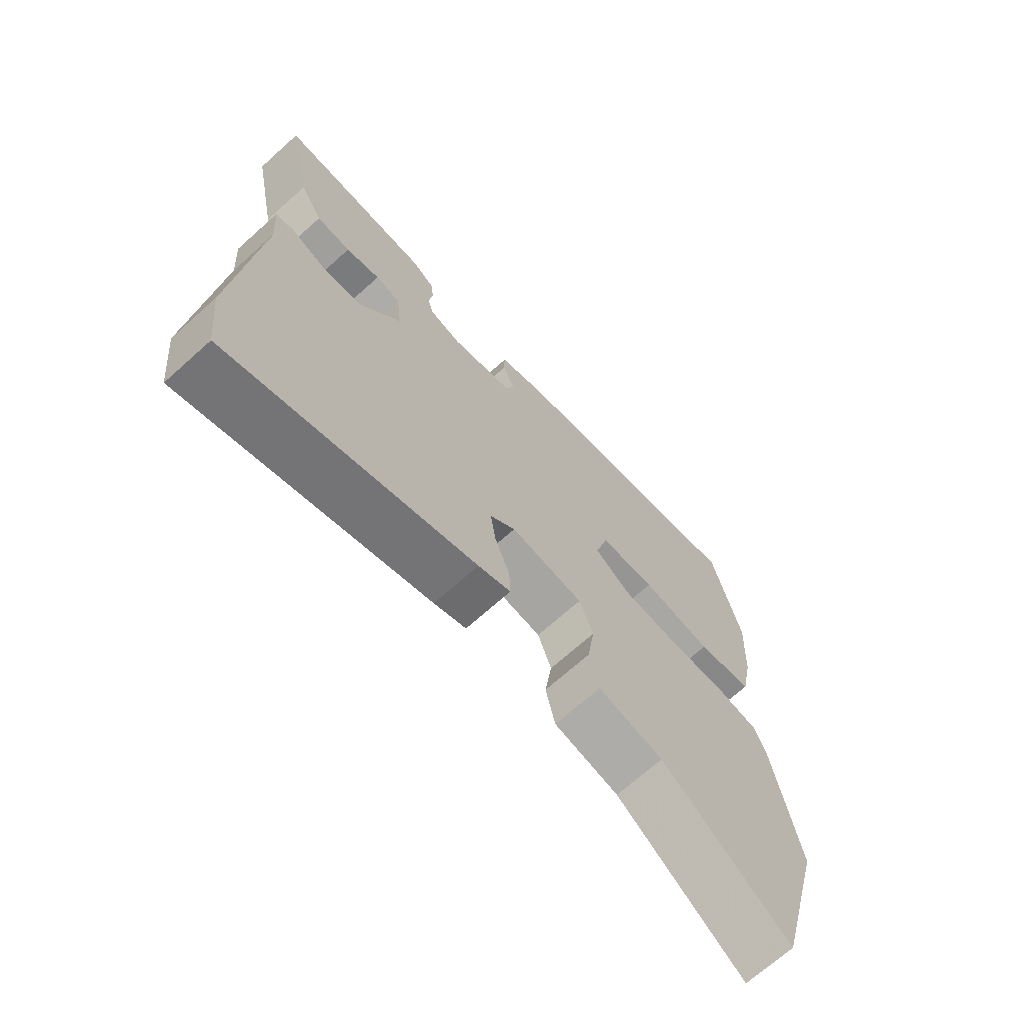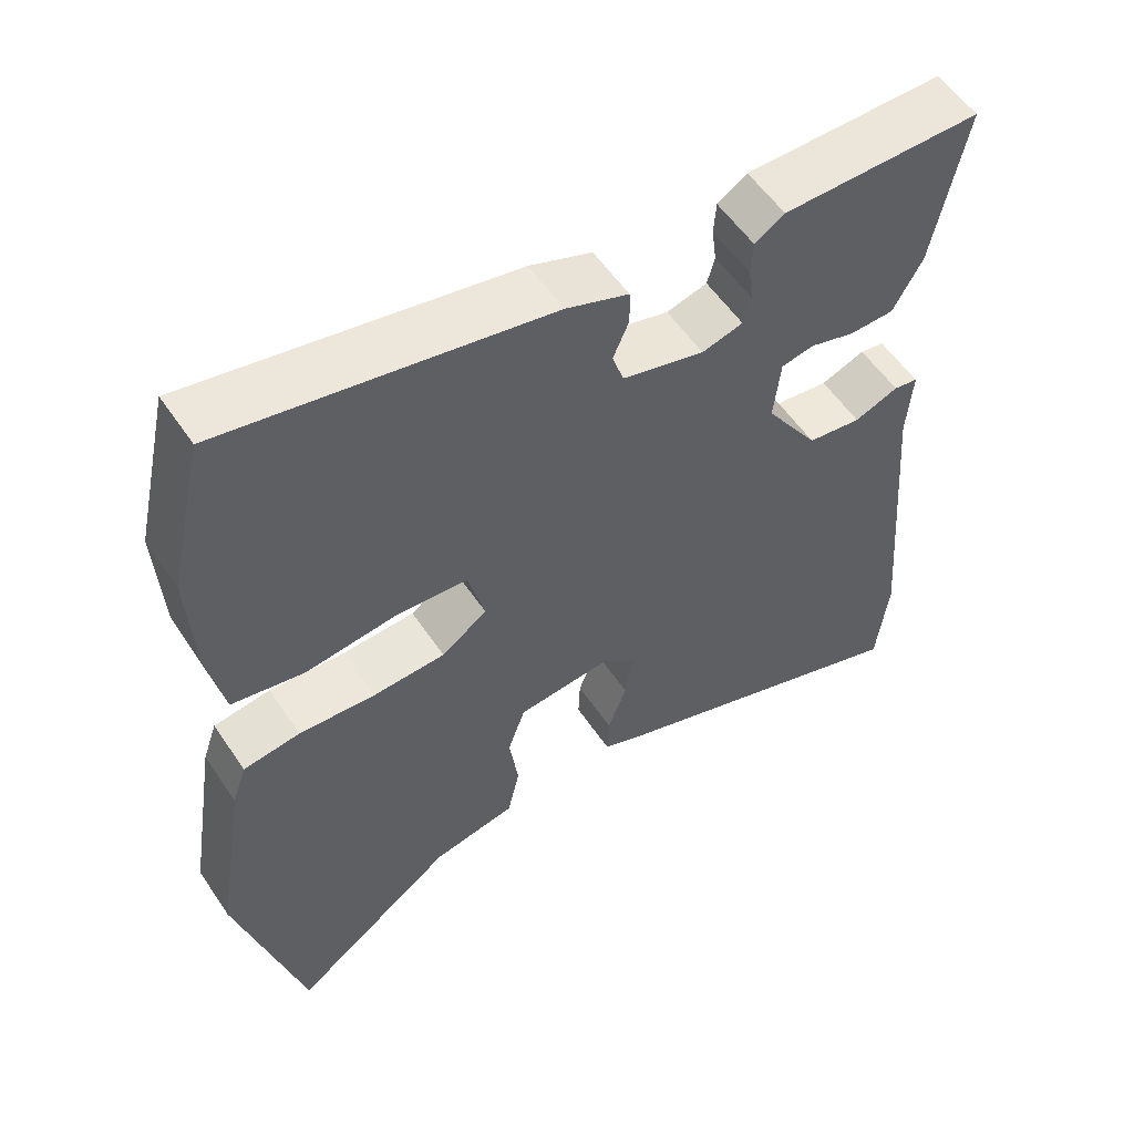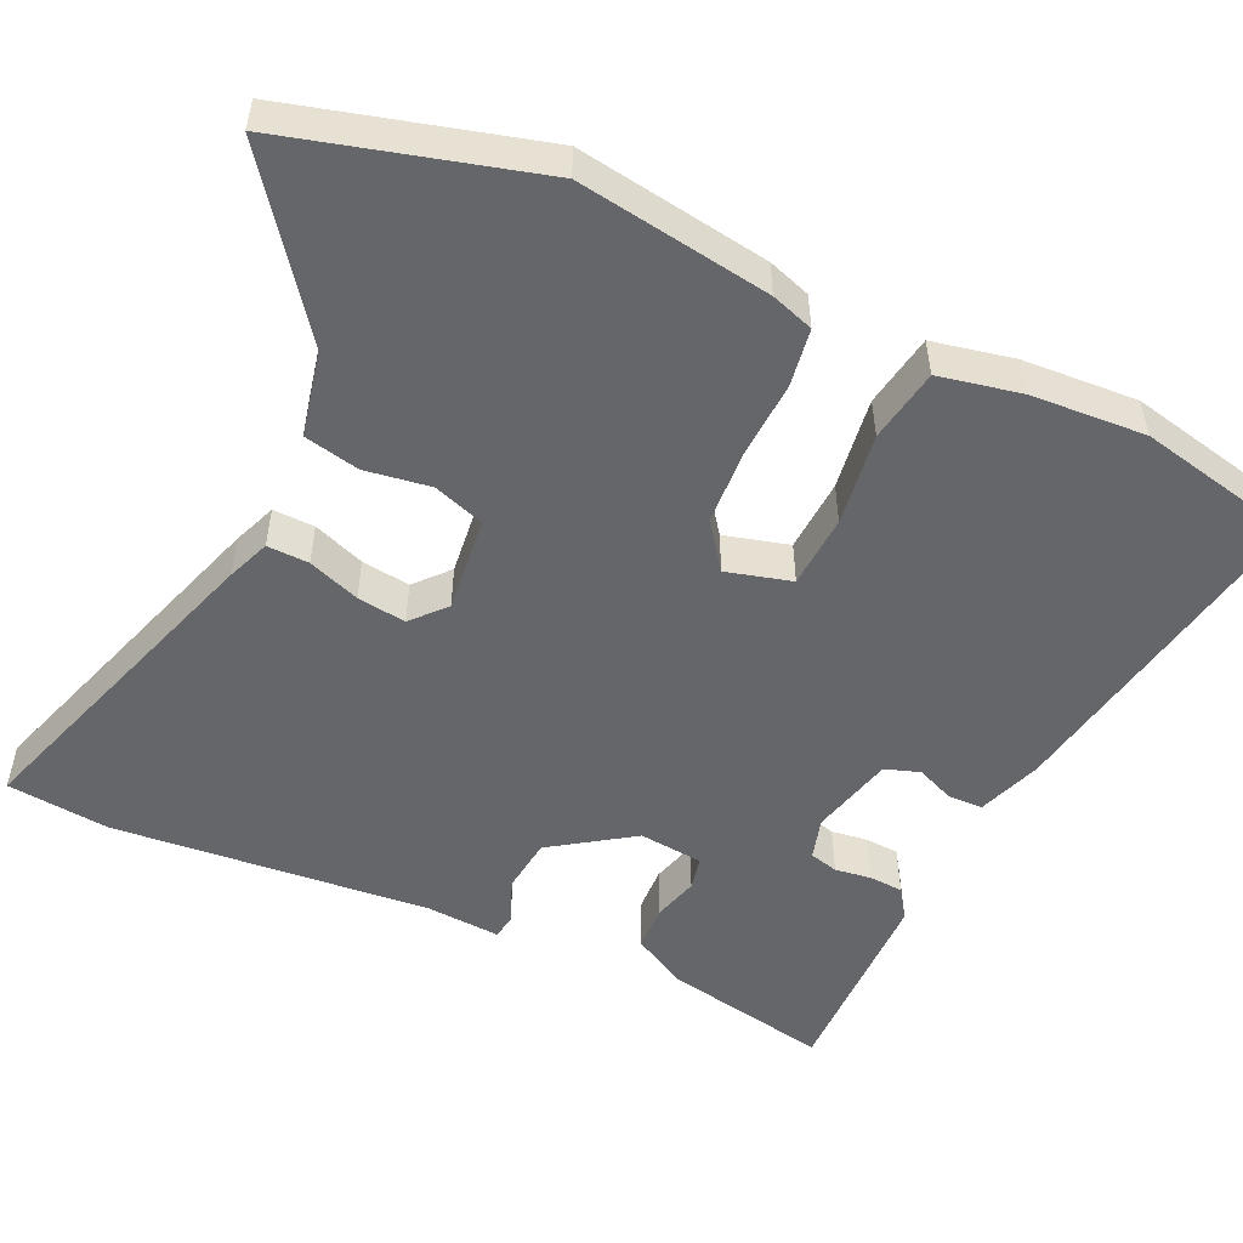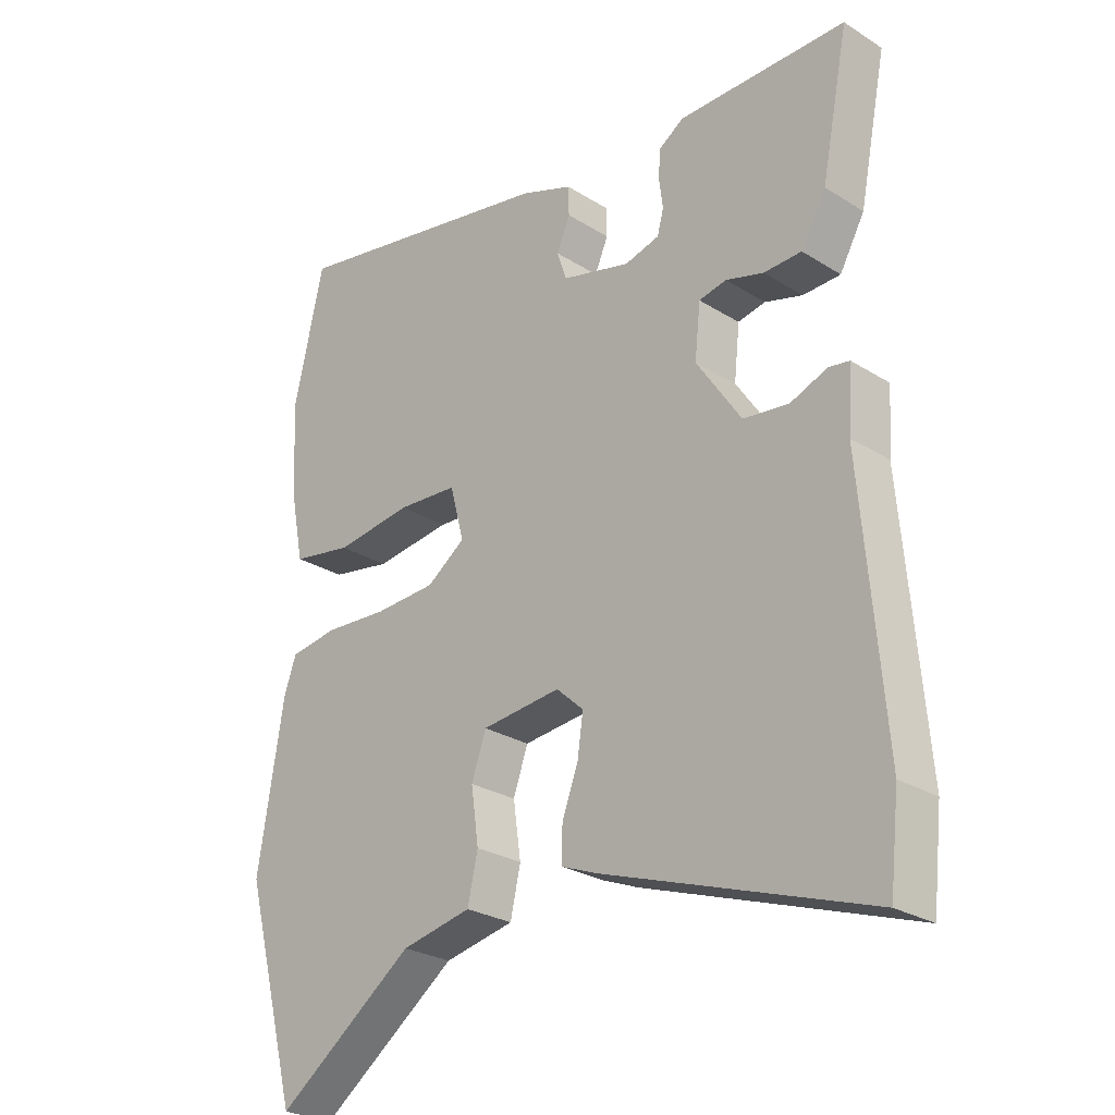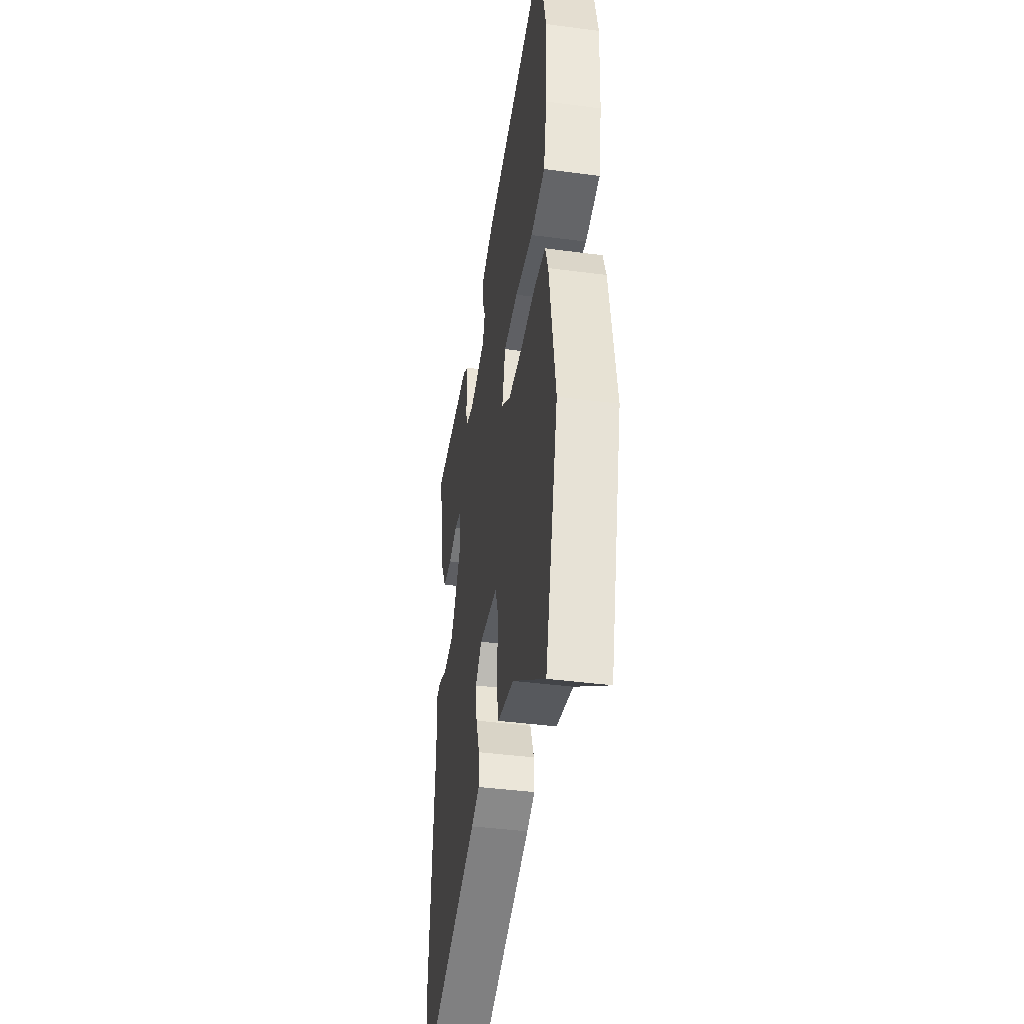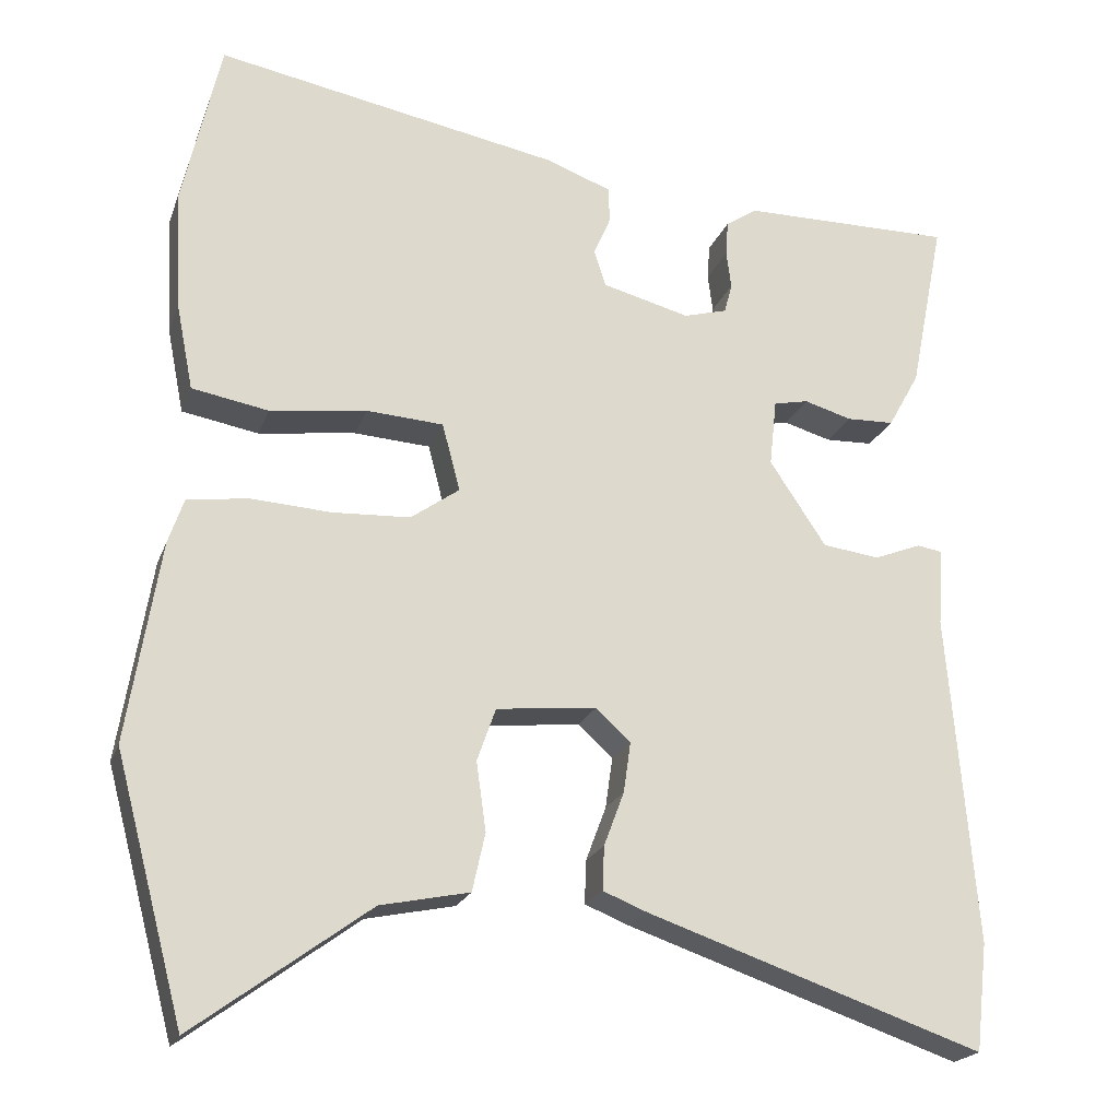
<metadata>
{"format":"obj","ext":"obj","renderer":"f3d","projection":"perspective","resolution":1024,"background":"white","views":[{"elev":-70.0,"azim":131.9,"up":"+Z"},{"elev":55.7,"azim":-33.5,"up":"+Z"},{"elev":-51.8,"azim":-114.4,"up":"+Y"},{"elev":-26.5,"azim":45.6,"up":"+Z"},{"elev":-41.3,"azim":-99.1,"up":"+Z"},{"elev":-21.1,"azim":-17.0,"up":"+Z"}]}
</metadata>
<code>
v -0.466 0.07 -0.628
v -0.552 0.07 -0.306
v -0.512 0.07 -0.057
v -0.493 0.07 -0.002
v -0.418 0.07 0.009
v -0.318 0.07 0.003
v -0.222 0.07 0.008
v -0.162 0.07 0.051
v -0.184 0.07 0.135
v -0.279 0.07 0.141
v -0.399 0.07 0.125
v -0.494 0.07 0.142
v -0.515 0.07 0.248
v -0.523 0.07 0.397
v -0.476 0.07 0.606
v -0.05 0.07 0.527
v 0.032 0.07 0.497
v 0.033 0.07 0.452
v 0.012 0.07 0.403
v 0.027 0.07 0.358
v 0.135 0.07 0.33
v 0.189 0.07 0.345
v 0.199 0.07 0.382
v 0.193 0.07 0.429
v 0.196 0.07 0.473
v 0.235 0.07 0.499
v 0.498 0.07 0.501
v 0.455 0.07 0.286
v 0.416 0.07 0.216
v 0.357 0.07 0.214
v 0.298 0.07 0.231
v 0.255 0.07 0.222
v 0.246 0.07 0.139
v 0.316 0.07 0.034
v 0.387 0.07 0.025
v 0.445 0.07 0.048
v 0.477 0.07 0.043
v 0.47 0.07 -0.053
v 0.504 0.07 -0.463
v 0.489 0.07 -0.596
v 0.073 0.07 -0.455
v 0.018 0.07 -0.433
v 0.02 0.07 -0.379
v 0.045 0.07 -0.312
v 0.054 0.07 -0.249
v 0.011 0.07 -0.21
v -0.113 0.07 -0.223
v -0.136 0.07 -0.289
v -0.124 0.07 -0.374
v -0.14 0.07 -0.446
v -0.25 0.07 -0.469
v -0.466 0 -0.628
v -0.552 0 -0.306
v -0.512 0 -0.057
v -0.493 0 -0.002
v -0.418 0 0.009
v -0.318 0 0.003
v -0.222 0 0.008
v -0.162 0 0.051
v -0.184 0 0.135
v -0.279 0 0.141
v -0.399 0 0.125
v -0.494 0 0.142
v -0.515 0 0.248
v -0.523 0 0.397
v -0.476 0 0.606
v -0.05 0 0.527
v 0.032 0 0.497
v 0.033 0 0.452
v 0.012 0 0.403
v 0.027 0 0.358
v 0.135 0 0.33
v 0.189 0 0.345
v 0.199 0 0.382
v 0.193 0 0.429
v 0.196 0 0.473
v 0.235 0 0.499
v 0.498 0 0.501
v 0.455 0 0.286
v 0.416 0 0.216
v 0.357 0 0.214
v 0.298 0 0.231
v 0.255 0 0.222
v 0.246 0 0.139
v 0.316 0 0.034
v 0.387 0 0.025
v 0.445 0 0.048
v 0.477 0 0.043
v 0.47 0 -0.053
v 0.504 0 -0.463
v 0.489 0 -0.596
v 0.073 0 -0.455
v 0.018 0 -0.433
v 0.02 0 -0.379
v 0.045 0 -0.312
v 0.054 0 -0.249
v 0.011 0 -0.21
v -0.113 0 -0.223
v -0.136 0 -0.289
v -0.124 0 -0.374
v -0.14 0 -0.446
v -0.25 0 -0.469
f 48 49 50 51
f 47 48 51 1
f 41 42 43 44
f 41 44 45
f 38 39 40 41
f 38 41 45
f 35 36 37 38
f 34 35 38 45
f 33 34 45 46
f 28 29 30 31
f 28 31 32
f 27 28 32
f 26 27 32
f 23 24 25 26
f 22 23 26 32
f 21 22 32 33
f 16 17 18 19
f 16 19 20
f 15 16 20
f 14 15 20
f 10 11 12 13
f 9 10 13 14
f 3 4 5 6
f 3 6 7
f 47 1 2 3
f 47 3 7
f 46 47 7 8
f 33 46 8 9
f 20 21 33
f 9 14 20 33
f 102 101 100 99
f 52 102 99 98
f 95 94 93 92
f 96 95 92
f 92 91 90 89
f 96 92 89
f 89 88 87 86
f 96 89 86 85
f 97 96 85 84
f 82 81 80 79
f 83 82 79
f 83 79 78
f 83 78 77
f 77 76 75 74
f 83 77 74 73
f 84 83 73 72
f 70 69 68 67
f 71 70 67
f 71 67 66
f 71 66 65
f 64 63 62 61
f 65 64 61 60
f 57 56 55 54
f 58 57 54
f 54 53 52 98
f 58 54 98
f 59 58 98 97
f 60 59 97 84
f 84 72 71
f 84 71 65 60
f 1 52 53 2
f 2 53 54 3
f 3 54 55 4
f 4 55 56 5
f 5 56 57 6
f 6 57 58 7
f 7 58 59 8
f 8 59 60 9
f 9 60 61 10
f 10 61 62 11
f 11 62 63 12
f 12 63 64 13
f 13 64 65 14
f 14 65 66 15
f 15 66 67 16
f 16 67 68 17
f 17 68 69 18
f 18 69 70 19
f 19 70 71 20
f 20 71 72 21
f 21 72 73 22
f 22 73 74 23
f 23 74 75 24
f 24 75 76 25
f 25 76 77 26
f 26 77 78 27
f 27 78 79 28
f 28 79 80 29
f 29 80 81 30
f 30 81 82 31
f 31 82 83 32
f 32 83 84 33
f 33 84 85 34
f 34 85 86 35
f 35 86 87 36
f 36 87 88 37
f 37 88 89 38
f 38 89 90 39
f 39 90 91 40
f 40 91 92 41
f 41 92 93 42
f 42 93 94 43
f 43 94 95 44
f 44 95 96 45
f 45 96 97 46
f 46 97 98 47
f 47 98 99 48
f 48 99 100 49
f 49 100 101 50
f 50 101 102 51
f 51 102 52 1

</code>
